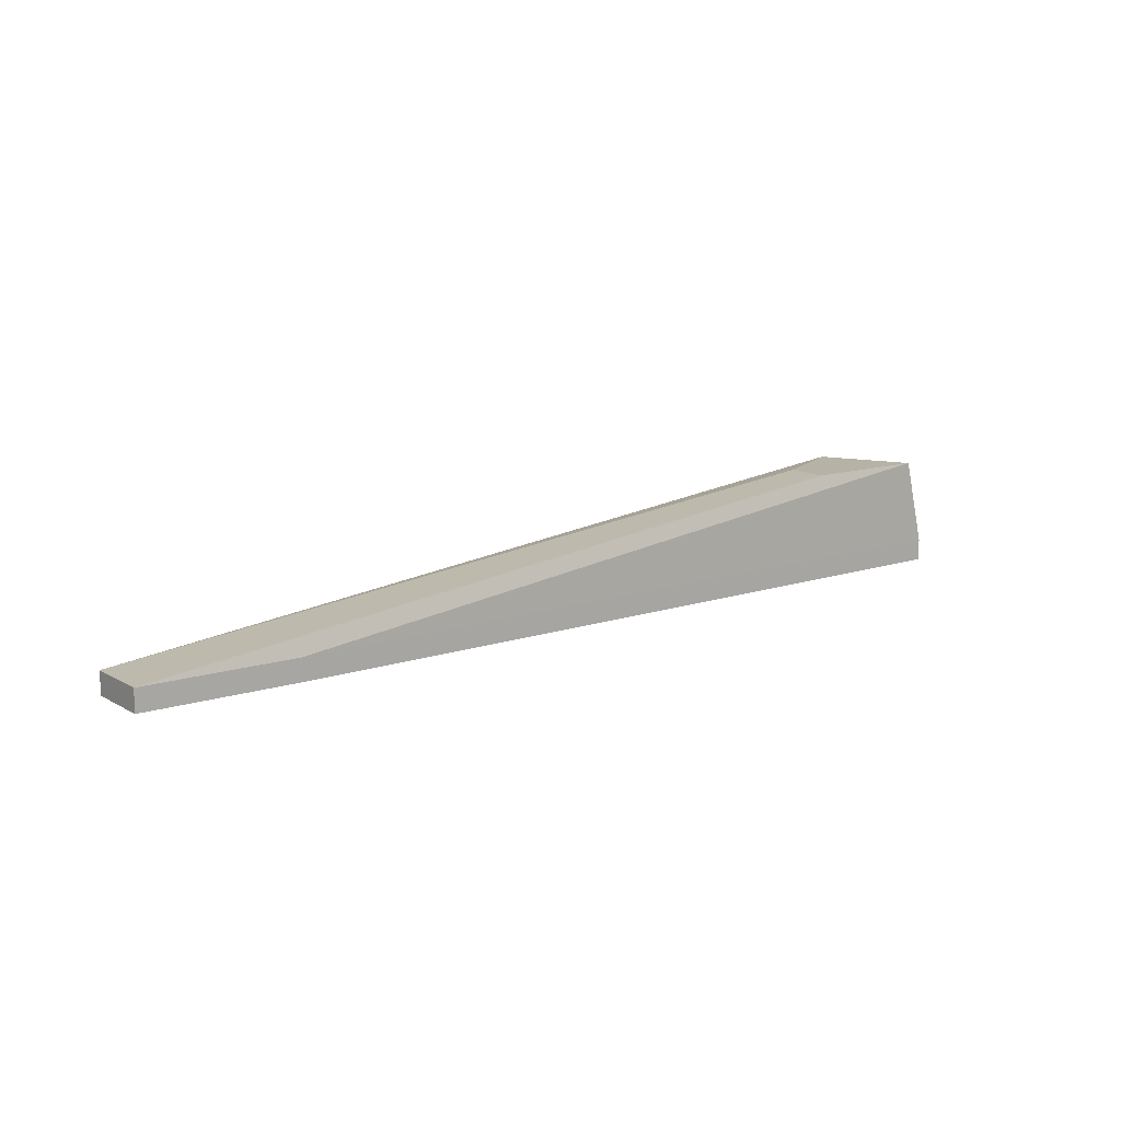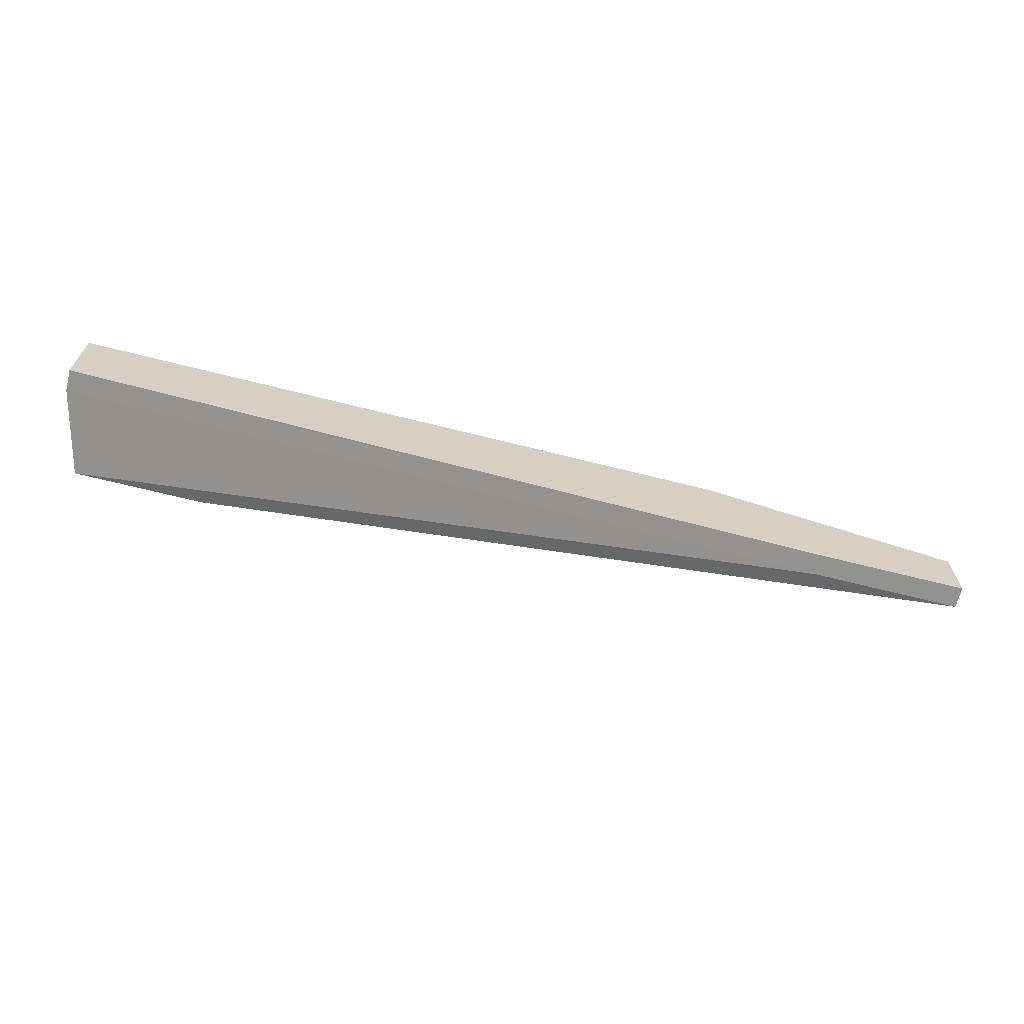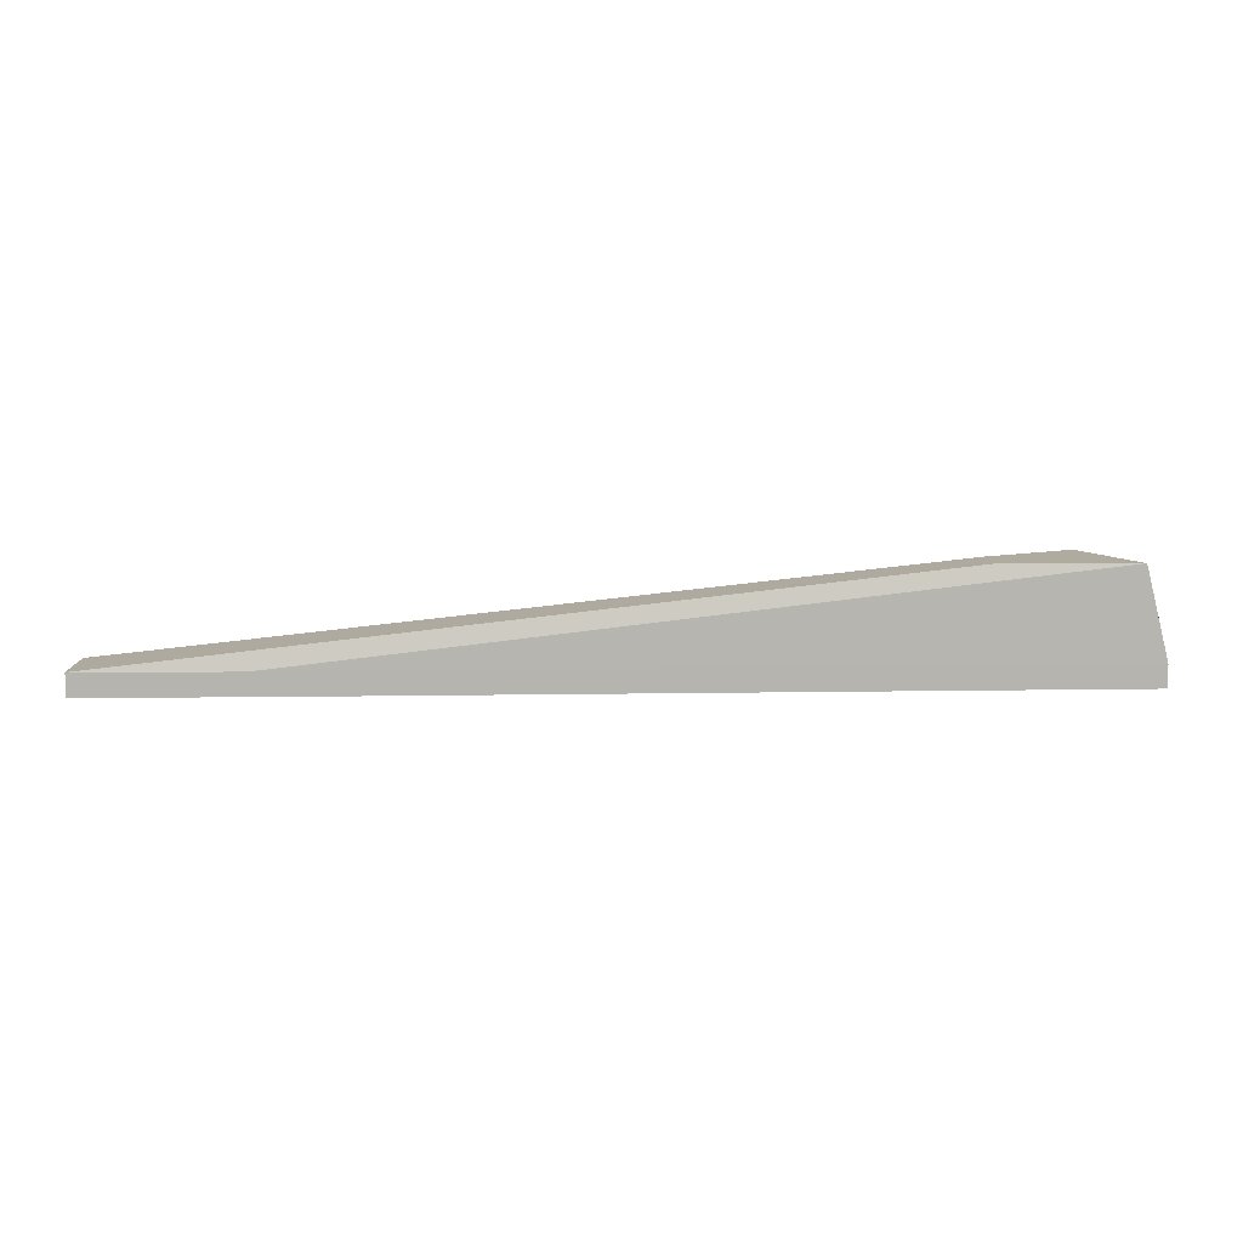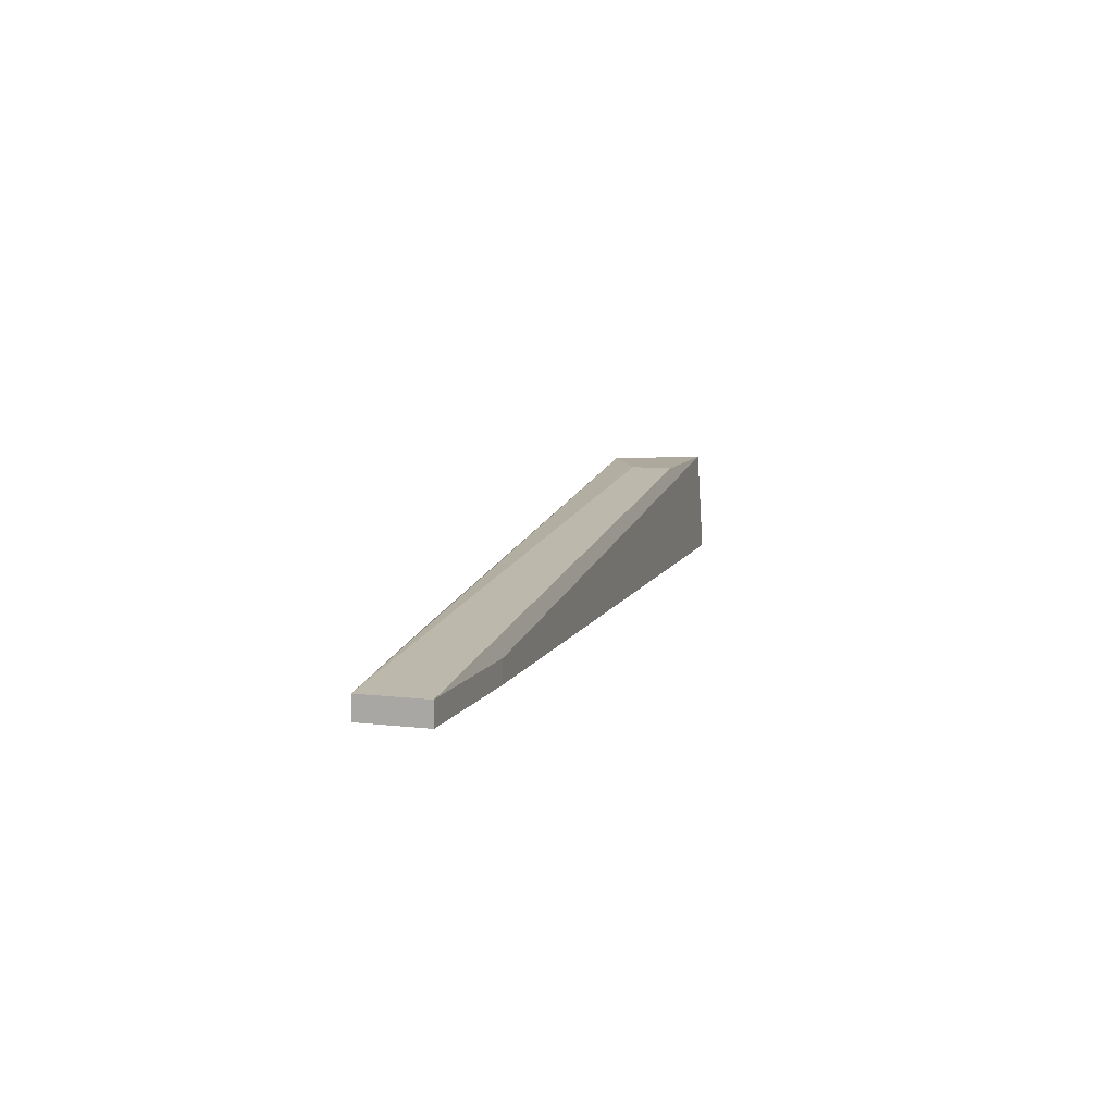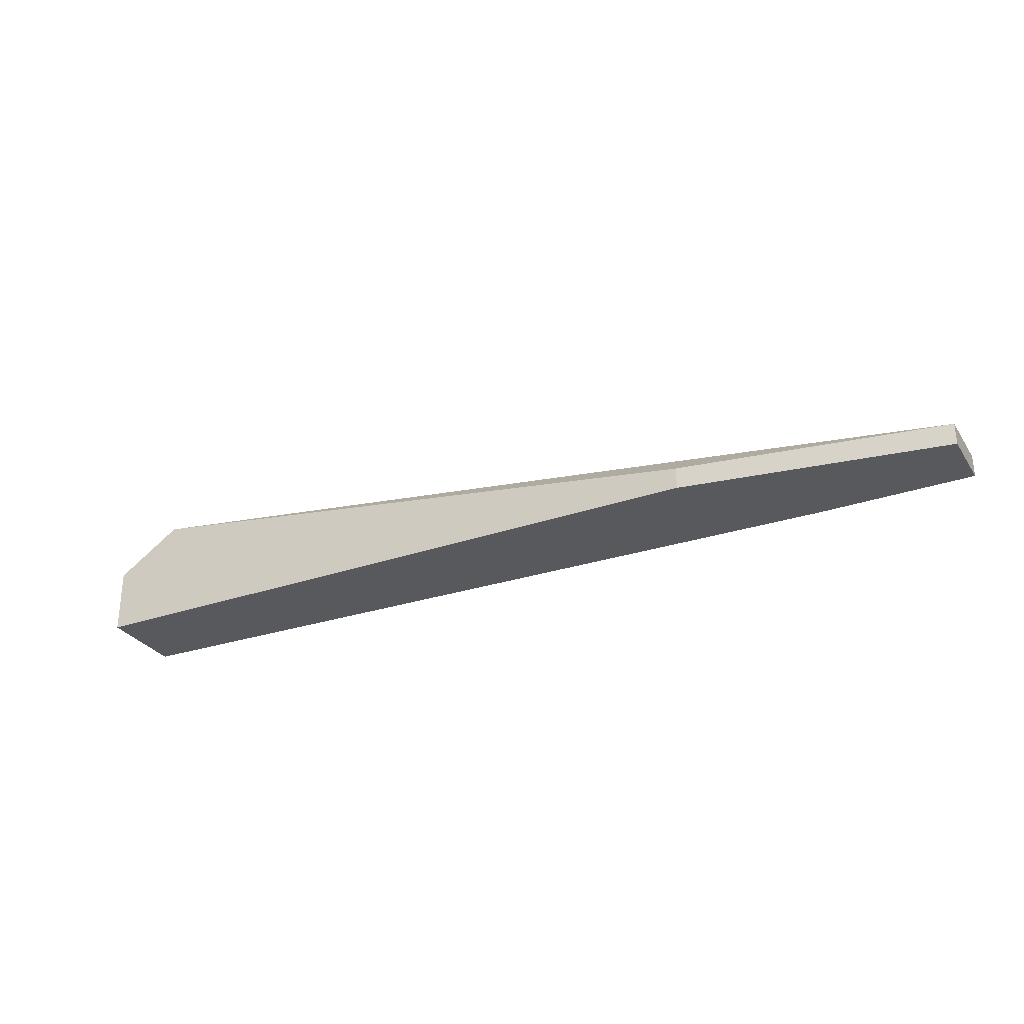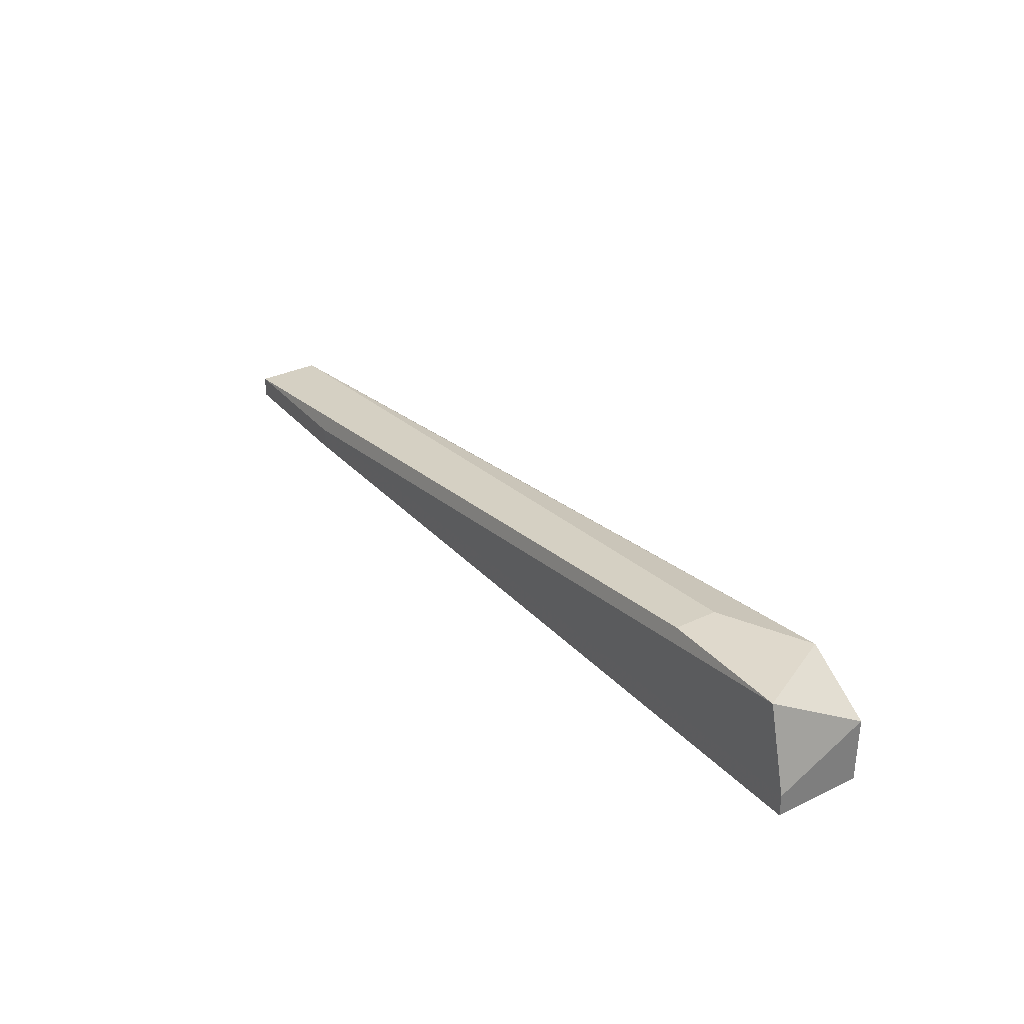
<metadata>
{"format":"obj","ext":"obj","renderer":"f3d","projection":"perspective","resolution":1024,"background":"white","views":[{"elev":12.3,"azim":142.8,"up":"+Y"},{"elev":-66.3,"azim":-14.3,"up":"+Z"},{"elev":9.7,"azim":179.0,"up":"+Y"},{"elev":8.9,"azim":107.6,"up":"+Y"},{"elev":-29.6,"azim":27.2,"up":"+Y"},{"elev":32.3,"azim":-123.7,"up":"+Y"}]}
</metadata>
<code>
v -0.01931 0.01242 -0.0381
v -0.01931 0.01242 -0.04204
v -0.01931 0.0111 -0.0381
v -0.01931 0.0111 -0.04204
v -0.07196 0.01768 -0.03546
v -0.07591 0.01242 -0.04073
v -0.07591 0.01505 -0.03546
v -0.07591 0.0111 -0.04073
v -0.07591 0.0111 -0.03546
v -0.06668 0.01768 -0.04073
v -0.06668 0.01768 -0.0381
v -0.02854 0.01242 -0.04204
v -0.02854 0.0111 -0.04204
v -0.07459 0.01768 -0.04073
v -0.03511 0.01242 -0.03546
v -0.03511 0.0111 -0.03546
f 2 3 4
f 12 13 6
f 12 6 14
f 9 15 5
f 5 15 1
f 9 13 16
f 15 9 16
f 1 15 16
f 12 14 10
f 14 5 10
f 6 13 8
f 13 9 8
f 9 6 8
f 13 12 2
f 12 10 2
f 10 1 2
f 16 13 3
f 1 16 3
f 2 1 3
f 14 6 7
f 6 9 7
f 5 14 7
f 9 5 7
f 5 1 11
f 10 5 11
f 1 10 11
f 13 2 4
f 3 13 4

</code>
